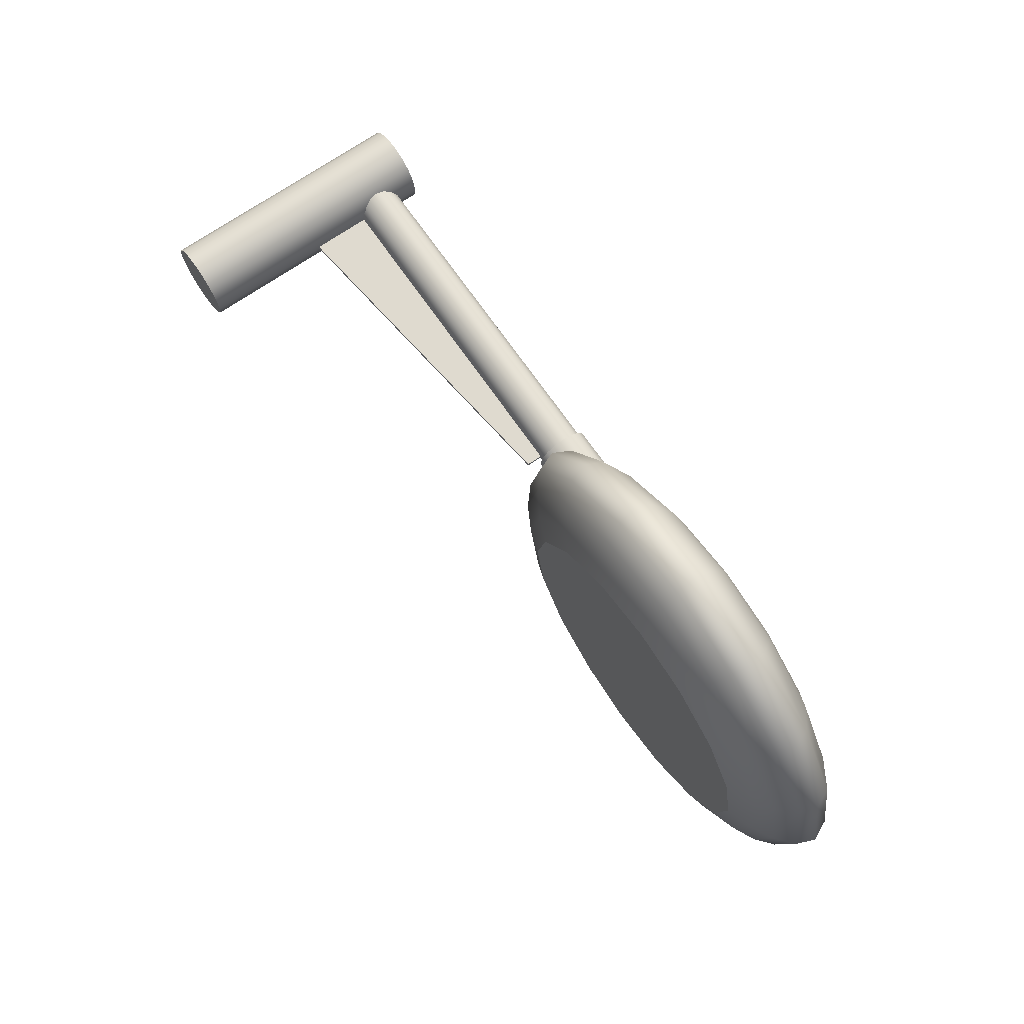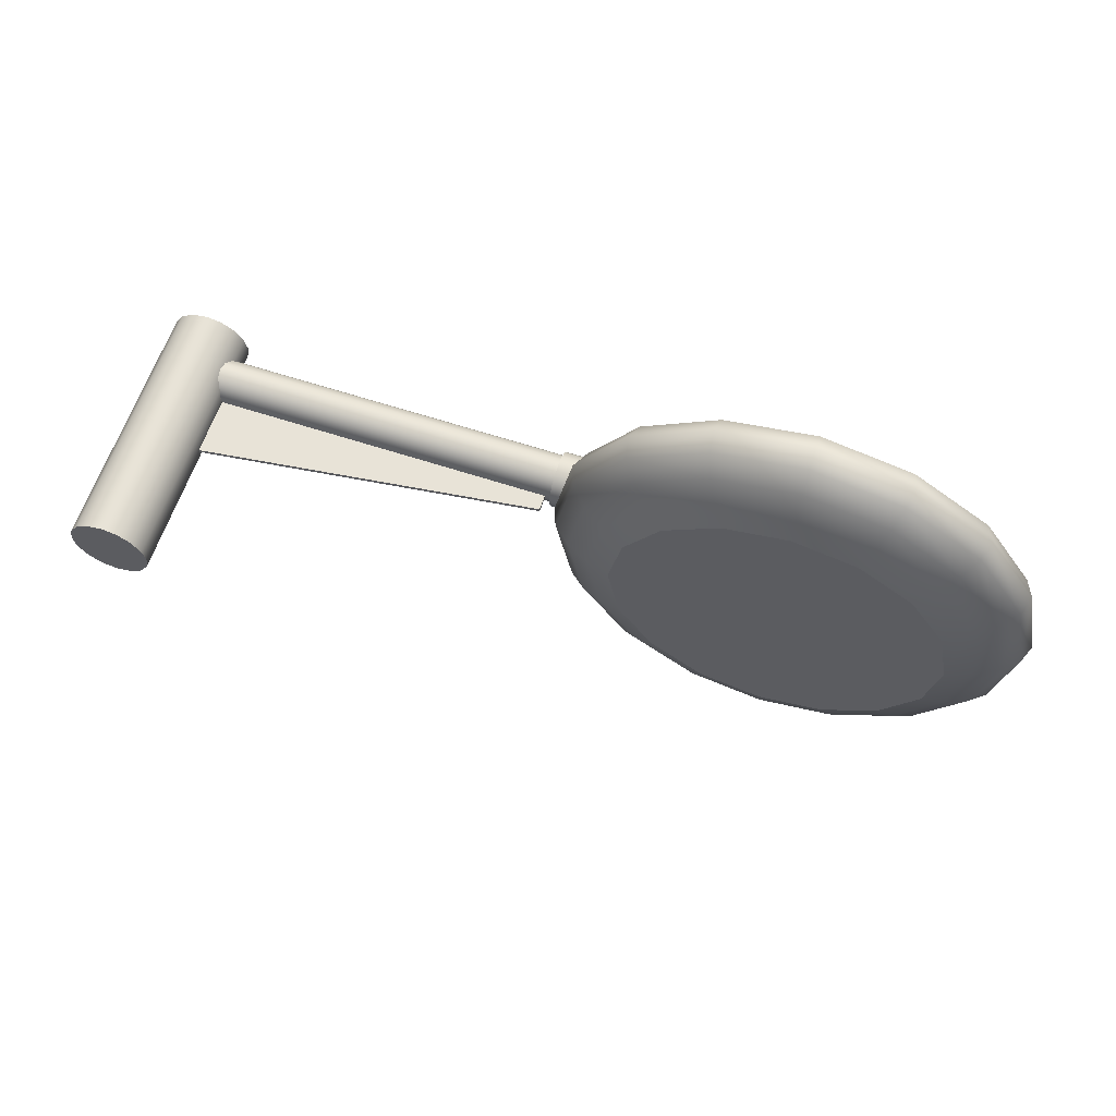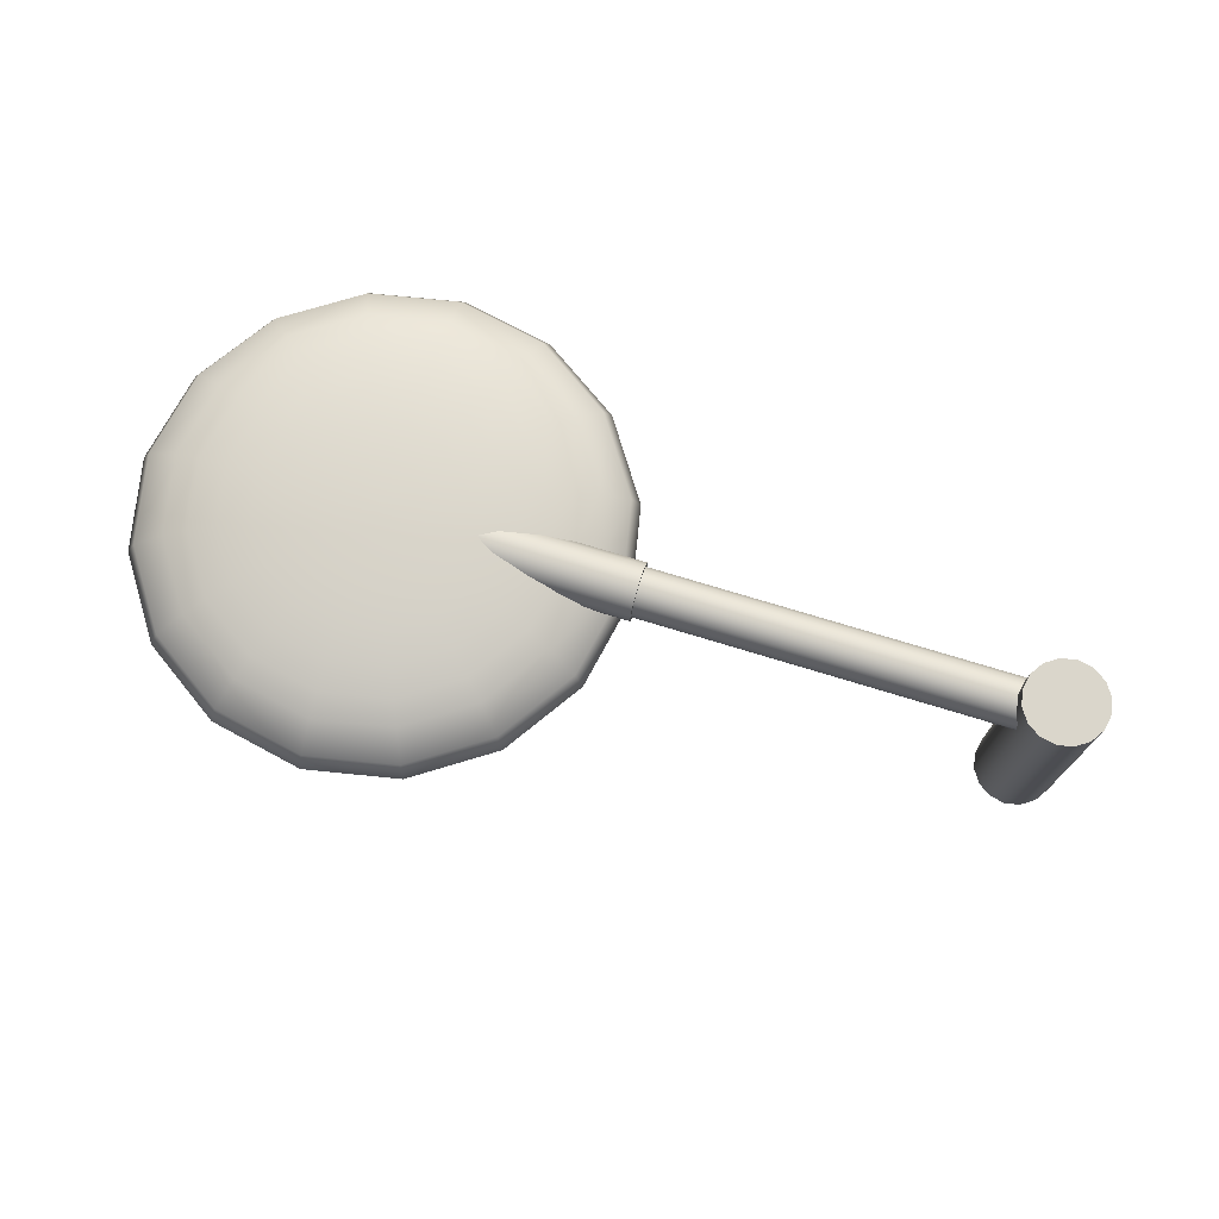
<metadata>
{"format":"obj","ext":"obj","renderer":"f3d","projection":"perspective","resolution":1024,"background":"white","views":[{"elev":70.6,"azim":-124.7,"up":"+Y"},{"elev":61.9,"azim":-161.5,"up":"+Y"},{"elev":73.7,"azim":17.0,"up":"+Z"}]}
</metadata>
<code>
o Cylinder.001
v 0 -0.05 -0.3043
v 0 -0.05 0.01888
v -0.01913 -0.04619 -0.3043
v -0.01913 -0.04619 0.01888
v -0.03535 -0.03535 -0.3043
v -0.03535 -0.03535 0.01888
v -0.04619 -0.01913 -0.3043
v -0.04619 -0.01913 0.01888
v -0.05 0 -0.3043
v -0.05 0 0.01888
v -0.04619 0.01913 -0.3043
v -0.04619 0.01913 0.01888
v -0.03535 0.03535 -0.3043
v -0.03535 0.03535 0.01888
v -0.01913 0.04619 -0.3043
v -0.01913 0.04619 0.01888
v 0 0.05 -0.3043
v 0 0.05 0.01888
v 0.01913 0.04619 -0.3043
v 0.01913 0.04619 0.01888
v 0.03535 0.03535 -0.3043
v 0.03535 0.03535 0.01888
v 0.04619 0.01913 -0.3043
v 0.04619 0.01913 0.01888
v 0.05 0 -0.3043
v 0.05 0 0.01888
v 0.04619 -0.01913 -0.3043
v 0.04619 -0.01913 0.01888
v 0.03535 -0.03535 -0.3043
v 0.03535 -0.03535 0.01888
v 0.01913 -0.04619 -0.3043
v 0.01913 -0.04619 0.01888
f 2 3 1
f 4 5 3
f 6 7 5
f 8 9 7
f 10 11 9
f 12 13 11
f 14 15 13
f 16 17 15
f 18 19 17
f 20 21 19
f 22 23 21
f 24 25 23
f 26 27 25
f 28 29 27
f 18 14 6
f 30 31 29
f 32 1 31
f 15 23 31
f 2 4 3
f 4 6 5
f 6 8 7
f 8 10 9
f 10 12 11
f 12 14 13
f 14 16 15
f 16 18 17
f 18 20 19
f 20 22 21
f 22 24 23
f 24 26 25
f 26 28 27
f 28 30 29
f 6 4 2
f 2 32 30
f 30 28 26
f 26 24 30
f 24 22 30
f 22 20 18
f 18 16 14
f 14 12 10
f 10 8 14
f 8 6 14
f 6 2 22
f 2 30 22
f 22 18 6
f 30 32 31
f 32 2 1
f 31 1 3
f 3 5 7
f 7 9 11
f 11 13 15
f 15 17 19
f 19 21 23
f 23 25 27
f 27 29 31
f 31 3 7
f 7 11 15
f 15 19 23
f 23 27 31
f 31 7 15
o Cylinder.002
v 0.000475 -0.03 -0.03715
v -0.4911 -0.03 -0.03715
v 0.000475 -0.02772 -0.04863
v -0.4911 -0.02772 -0.04863
v 0.000475 -0.02121 -0.05836
v -0.4911 -0.02121 -0.05836
v 0.000475 -0.01148 -0.06486
v -0.4911 -0.01148 -0.06486
v 0.000475 0 -0.06715
v -0.4911 0 -0.06715
v 0.000475 0.01148 -0.06486
v -0.4911 0.01148 -0.06486
v 0.000475 0.02121 -0.05836
v -0.4911 0.02121 -0.05836
v 0.000475 0.02772 -0.04863
v -0.4911 0.02772 -0.04863
v 0.000475 0.03 -0.03715
v -0.4911 0.03 -0.03715
v 0.000475 0.02772 -0.02567
v -0.4911 0.02772 -0.02567
v 0.000475 0.02121 -0.01593
v -0.4911 0.02121 -0.01593
v 0.000475 0.01148 -0.00943
v -0.4911 0.01148 -0.009431
v 0.000475 0 -0.007147
v -0.4911 0 -0.007147
v 0.000475 -0.01148 -0.00943
v -0.4911 -0.01148 -0.009431
v 0.000475 -0.02121 -0.01593
v -0.4911 -0.02121 -0.01593
v 0.000475 -0.02772 -0.02567
v -0.4911 -0.02772 -0.02567
f 34 35 33
f 36 37 35
f 38 39 37
f 40 41 39
f 42 43 41
f 44 45 43
f 46 47 45
f 48 49 47
f 50 51 49
f 52 53 51
f 53 56 55
f 56 57 55
f 58 59 57
f 60 61 59
f 62 63 61
f 64 33 63
f 34 36 35
f 36 38 37
f 38 40 39
f 40 42 41
f 42 44 43
f 44 46 45
f 46 48 47
f 48 50 49
f 50 52 51
f 52 54 53
f 53 54 56
f 56 58 57
f 58 60 59
f 60 62 61
f 62 64 63
f 64 34 33
o Cylinder.003
v -0.6874 -0.035 -0.03715
v -0.4876 -0.035 -0.03715
v -0.6874 -0.03234 -0.02375
v -0.4876 -0.03234 -0.02375
v -0.6874 -0.02475 -0.0124
v -0.4876 -0.02475 -0.0124
v -0.6874 -0.01339 -0.004811
v -0.4876 -0.01339 -0.004811
v -0.6874 0 -0.002147
v -0.4876 0 -0.002147
v -0.6874 0.01339 -0.004811
v -0.4876 0.01339 -0.004811
v -0.6874 0.02475 -0.0124
v -0.4876 0.02475 -0.0124
v -0.6874 0.03234 -0.02375
v -0.4876 0.03234 -0.02375
v -0.6874 0.035 -0.03715
v -0.4876 0.035 -0.03715
v -0.6874 0.03234 -0.05054
v -0.4876 0.03234 -0.05054
v -0.6874 0.02475 -0.0619
v -0.4876 0.02475 -0.0619
v -0.6874 0.01339 -0.06948
v -0.4876 0.01339 -0.06948
v -0.6874 0 -0.07215
v -0.4876 0 -0.07215
v -0.6874 -0.01339 -0.06948
v -0.4876 -0.01339 -0.06948
v -0.6874 -0.02475 -0.0619
v -0.4876 -0.02475 -0.0619
v -0.6874 -0.03234 -0.05054
v -0.4876 -0.03234 -0.05054
f 66 67 65
f 68 69 67
f 70 71 69
f 72 73 71
f 74 75 73
f 76 77 75
f 78 79 77
f 80 81 79
f 82 83 81
f 84 85 83
f 85 88 87
f 88 89 87
f 90 91 89
f 92 93 91
f 82 78 70
f 94 95 93
f 96 65 95
f 66 68 67
f 68 70 69
f 70 72 71
f 72 74 73
f 74 76 75
f 76 78 77
f 78 80 79
f 80 82 81
f 82 84 83
f 84 86 85
f 85 86 88
f 88 90 89
f 90 92 91
f 92 94 93
f 70 68 66
f 66 96 94
f 94 92 90
f 90 88 94
f 88 86 94
f 86 84 82
f 82 80 78
f 78 76 74
f 74 72 78
f 72 70 78
f 70 66 86
f 66 94 86
f 86 82 70
f 94 96 95
f 96 66 65
o Cube
v -0.0427 0.002278 -0.1421
v -0.0427 0.002278 -0.03652
v -0.0427 -0.002278 -0.1421
v -0.0427 -0.002278 -0.03652
v -0.4799 0.002278 -0.08674
v -0.4799 0.002278 -0.04179
v -0.4799 -0.002278 -0.08674
v -0.4799 -0.002278 -0.04179
f 100 103 99
f 104 101 103
f 101 98 97
f 103 97 99
f 100 104 103
f 104 102 101
f 101 102 98
f 103 101 97
o Discera600
v -0.7955 0 -0.1464
v -0.5869 -0 -0.1464
v -0.5568 -0 -0.1362
v -0.5274 -0 -0.1205
v -0.505 -0 -0.1006
v -0.4962 -0 -0.07813
v -0.5075 -0 -0.05451
v -0.5452 -0 -0.03125
v -0.5754 -0 -0.02056
v -0.6105 -0 -0.0119
v -0.6503 -0 -0.005228
v -0.6945 -0 -0.000507
v -0.743 -0 0.002298
v -0.7955 0 0.003225
v -0.7955 0 -0.1464
v -0.6028 0.07983 -0.1464
v -0.575 0.09135 -0.1362
v -0.5478 0.1026 -0.1205
v -0.5271 0.1112 -0.1006
v -0.519 0.1145 -0.07813
v -0.5294 0.1102 -0.05451
v -0.5643 0.09577 -0.03125
v -0.5921 0.08424 -0.02056
v -0.6246 0.07082 -0.0119
v -0.6613 0.05559 -0.005228
v -0.7022 0.03865 -0.000507
v -0.747 0.02009 0.002298
v -0.7955 0 0.003225
v -0.7955 0 -0.1464
v -0.648 0.1475 -0.1464
v -0.6267 0.1688 -0.1362
v -0.6059 0.1896 -0.1205
v -0.5901 0.2054 -0.1006
v -0.5839 0.2116 -0.07813
v -0.5918 0.2037 -0.05451
v -0.6185 0.177 -0.03125
v -0.6399 0.1557 -0.02056
v -0.6647 0.1309 -0.0119
v -0.6928 0.1027 -0.005228
v -0.7241 0.07142 -0.000507
v -0.7584 0.03713 0.002298
v -0.7955 0 0.003225
v -0.7955 0 -0.1464
v -0.7157 0.1927 -0.1464
v -0.7042 0.2205 -0.1362
v -0.6929 0.2477 -0.1205
v -0.6843 0.2684 -0.1006
v -0.681 0.2765 -0.07813
v -0.6853 0.2661 -0.05451
v -0.6997 0.2312 -0.03125
v -0.7113 0.2034 -0.02056
v -0.7247 0.171 -0.0119
v -0.7399 0.1342 -0.005228
v -0.7569 0.09332 -0.000507
v -0.7754 0.04851 0.002298
v -0.7955 0 0.003225
v -0.7955 0 -0.1464
v -0.7955 0.2086 -0.1464
v -0.7955 0.2387 -0.1362
v -0.7955 0.2682 -0.1205
v -0.7955 0.2905 -0.1006
v -0.7955 0.2993 -0.07813
v -0.7955 0.288 -0.05451
v -0.7955 0.2503 -0.03125
v -0.7955 0.2201 -0.02056
v -0.7955 0.1851 -0.0119
v -0.7955 0.1453 -0.005228
v -0.7955 0.101 -0.000507
v -0.7955 0.05251 0.002298
v -0.7955 0 0.003225
v -0.7955 0 -0.1464
v -0.8753 0.1927 -0.1464
v -0.8869 0.2205 -0.1362
v -0.8981 0.2477 -0.1205
v -0.9067 0.2684 -0.1006
v -0.9101 0.2765 -0.07813
v -0.9057 0.2661 -0.05451
v -0.8913 0.2312 -0.03125
v -0.8798 0.2034 -0.02056
v -0.8663 0.171 -0.0119
v -0.8511 0.1342 -0.005228
v -0.8342 0.09332 -0.000507
v -0.8156 0.04851 0.002298
v -0.7955 0 0.003225
v -0.7955 0 -0.1464
v -0.943 0.1475 -0.1464
v -0.9643 0.1688 -0.1362
v -0.9851 0.1896 -0.1205
v -1.001 0.2054 -0.1006
v -1.007 0.2116 -0.07813
v -0.9992 0.2037 -0.05451
v -0.9725 0.177 -0.03125
v -0.9512 0.1557 -0.02056
v -0.9264 0.1309 -0.0119
v -0.8982 0.1027 -0.005228
v -0.8669 0.07142 -0.000507
v -0.8326 0.03713 0.002298
v -0.7955 0 0.003225
v -0.7955 0 -0.1464
v -0.9882 0.07983 -0.1464
v -1.016 0.09135 -0.1362
v -1.043 0.1026 -0.1205
v -1.064 0.1112 -0.1006
v -1.072 0.1145 -0.07813
v -1.062 0.1102 -0.05451
v -1.027 0.09577 -0.03125
v -0.9989 0.08424 -0.02056
v -0.9665 0.07082 -0.0119
v -0.9297 0.05559 -0.005228
v -0.8888 0.03865 -0.000507
v -0.844 0.02009 0.002298
v -0.7955 0 0.003225
v -0.7955 0 -0.1464
v -1.004 0 -0.1464
v -1.034 0 -0.1362
v -1.064 -0 -0.1205
v -1.086 -0 -0.1006
v -1.095 -0 -0.07813
v -1.084 -0 -0.05451
v -1.046 -0 -0.03125
v -1.016 -0 -0.02056
v -0.9806 -0 -0.0119
v -0.9408 -0 -0.005228
v -0.8965 -0 -0.000507
v -0.848 -0 0.002298
v -0.7955 0 0.003225
v -0.7955 0 -0.1464
v -0.9882 -0.07983 -0.1464
v -1.016 -0.09135 -0.1362
v -1.043 -0.1026 -0.1205
v -1.064 -0.1112 -0.1006
v -1.072 -0.1145 -0.07813
v -1.062 -0.1102 -0.05451
v -1.027 -0.09577 -0.03125
v -0.9989 -0.08424 -0.02056
v -0.9665 -0.07082 -0.0119
v -0.9297 -0.05559 -0.005228
v -0.8888 -0.03865 -0.000507
v -0.844 -0.02009 0.002298
v -0.7955 0 0.003225
v -0.7955 0 -0.1464
v -0.943 -0.1475 -0.1464
v -0.9643 -0.1688 -0.1362
v -0.9851 -0.1896 -0.1205
v -1.001 -0.2054 -0.1006
v -1.007 -0.2116 -0.07813
v -0.9992 -0.2037 -0.05451
v -0.9725 -0.177 -0.03125
v -0.9512 -0.1557 -0.02056
v -0.9264 -0.1309 -0.0119
v -0.8982 -0.1027 -0.005228
v -0.8669 -0.07142 -0.000507
v -0.8326 -0.03713 0.002298
v -0.7955 0 0.003225
v -0.7955 0 -0.1464
v -0.8753 -0.1927 -0.1464
v -0.8869 -0.2205 -0.1362
v -0.8981 -0.2477 -0.1205
v -0.9067 -0.2684 -0.1006
v -0.9101 -0.2765 -0.07813
v -0.9057 -0.2661 -0.05451
v -0.8913 -0.2312 -0.03125
v -0.8798 -0.2034 -0.02056
v -0.8663 -0.171 -0.0119
v -0.8511 -0.1342 -0.005228
v -0.8342 -0.09332 -0.000507
v -0.8156 -0.04851 0.002298
v -0.7955 0 0.003225
v -0.7955 0 -0.1464
v -0.7955 -0.2086 -0.1464
v -0.7955 -0.2387 -0.1362
v -0.7955 -0.2682 -0.1205
v -0.7955 -0.2905 -0.1006
v -0.7955 -0.2993 -0.07813
v -0.7955 -0.288 -0.05451
v -0.7955 -0.2503 -0.03125
v -0.7955 -0.2201 -0.02056
v -0.7955 -0.1851 -0.0119
v -0.7955 -0.1453 -0.005228
v -0.7955 -0.101 -0.000507
v -0.7955 -0.05251 0.002298
v -0.7955 0 0.003225
v -0.7955 0 -0.1464
v -0.7157 -0.1927 -0.1464
v -0.7042 -0.2205 -0.1362
v -0.6929 -0.2477 -0.1205
v -0.6843 -0.2684 -0.1006
v -0.681 -0.2765 -0.07813
v -0.6853 -0.2661 -0.05451
v -0.6997 -0.2312 -0.03125
v -0.7113 -0.2034 -0.02056
v -0.7247 -0.171 -0.0119
v -0.7399 -0.1342 -0.005228
v -0.7569 -0.09332 -0.000507
v -0.7754 -0.04851 0.002298
v -0.7955 0 0.003225
v -0.7955 0 -0.1464
v -0.648 -0.1475 -0.1464
v -0.6267 -0.1688 -0.1362
v -0.6059 -0.1896 -0.1205
v -0.5901 -0.2054 -0.1006
v -0.5839 -0.2116 -0.07813
v -0.5918 -0.2037 -0.05451
v -0.6185 -0.177 -0.03125
v -0.6399 -0.1557 -0.02056
v -0.6647 -0.1309 -0.0119
v -0.6928 -0.1027 -0.005228
v -0.7241 -0.07142 -0.000507
v -0.7584 -0.03713 0.002298
v -0.7955 0 0.003225
v -0.7955 0 -0.1464
v -0.6028 -0.07983 -0.1464
v -0.575 -0.09135 -0.1362
v -0.5478 -0.1026 -0.1205
v -0.5271 -0.1112 -0.1006
v -0.519 -0.1145 -0.07813
v -0.5294 -0.1102 -0.05451
v -0.5643 -0.09577 -0.03125
v -0.5921 -0.08424 -0.02056
v -0.6246 -0.07082 -0.0119
v -0.6613 -0.05559 -0.005228
v -0.7022 -0.03865 -0.000507
v -0.747 -0.02009 0.002298
v -0.7955 0 0.003225
f 107 106 120
f 121 120 134
f 135 134 148
f 149 148 162
f 163 162 176
f 177 176 190
f 191 190 204
f 205 204 218
f 219 218 232
f 233 232 246
f 247 246 260
f 261 260 274
f 275 274 288
f 289 288 302
f 303 302 316
f 317 316 106
f 108 107 121
f 122 121 135
f 136 135 149
f 150 149 163
f 164 163 177
f 178 177 191
f 192 191 205
f 206 205 219
f 220 219 233
f 234 233 247
f 247 261 262
f 261 275 276
f 276 275 289
f 290 289 303
f 304 303 317
f 318 317 107
f 109 108 122
f 123 122 136
f 137 136 150
f 151 150 164
f 165 164 178
f 179 178 192
f 193 192 206
f 207 206 220
f 221 220 234
f 235 234 248
f 249 248 262
f 263 262 276
f 277 276 290
f 291 290 304
f 305 304 318
f 319 318 108
f 110 109 123
f 124 123 137
f 137 151 152
f 152 151 165
f 166 165 179
f 179 193 194
f 194 193 207
f 208 207 221
f 222 221 235
f 235 249 250
f 250 249 263
f 264 263 277
f 278 277 291
f 292 291 305
f 305 319 320
f 320 319 109
f 111 110 124
f 125 124 138
f 139 138 152
f 153 152 166
f 167 166 180
f 181 180 194
f 195 194 208
f 209 208 222
f 223 222 236
f 237 236 250
f 250 264 265
f 264 278 279
f 279 278 292
f 293 292 306
f 307 306 320
f 321 320 110
f 112 111 125
f 126 125 139
f 140 139 153
f 154 153 167
f 168 167 181
f 182 181 195
f 196 195 209
f 210 209 223
f 224 223 237
f 238 237 251
f 252 251 265
f 266 265 279
f 280 279 293
f 294 293 307
f 308 307 321
f 322 321 111
f 113 112 126
f 127 126 140
f 141 140 154
f 154 168 169
f 169 168 182
f 183 182 196
f 196 210 211
f 211 210 224
f 225 224 238
f 239 238 252
f 253 252 266
f 267 266 280
f 281 280 294
f 295 294 308
f 308 322 323
f 323 322 112
f 114 113 127
f 128 127 141
f 142 141 155
f 156 155 169
f 170 169 183
f 184 183 197
f 197 211 212
f 212 211 225
f 226 225 239
f 239 253 254
f 253 267 268
f 268 267 281
f 282 281 295
f 296 295 309
f 309 323 324
f 324 323 113
f 115 114 128
f 128 142 143
f 143 142 156
f 156 170 171
f 171 170 184
f 184 198 199
f 198 212 213
f 213 212 226
f 227 226 240
f 240 254 255
f 254 268 269
f 269 268 282
f 283 282 296
f 297 296 310
f 310 324 325
f 325 324 114
f 116 115 129
f 130 129 143
f 144 143 157
f 158 157 171
f 172 171 185
f 186 185 199
f 200 199 213
f 214 213 227
f 227 241 242
f 241 255 256
f 256 255 269
f 270 269 283
f 284 283 297
f 298 297 311
f 312 311 325
f 326 325 115
f 117 116 130
f 130 144 145
f 145 144 158
f 158 172 173
f 173 172 186
f 186 200 201
f 201 200 214
f 215 214 228
f 228 242 243
f 243 242 256
f 256 270 271
f 271 270 284
f 285 284 298
f 299 298 312
f 312 326 327
f 327 326 116
f 117 131 132
f 131 145 146
f 145 159 160
f 159 173 174
f 173 187 188
f 187 201 202
f 201 215 216
f 215 229 230
f 229 243 244
f 243 257 258
f 257 271 272
f 271 285 286
f 285 299 300
f 299 313 314
f 313 327 328
f 327 117 118
f 107 120 121
f 121 134 135
f 135 148 149
f 149 162 163
f 163 176 177
f 177 190 191
f 191 204 205
f 205 218 219
f 219 232 233
f 233 246 247
f 247 260 261
f 261 274 275
f 275 288 289
f 289 302 303
f 303 316 317
f 317 106 107
f 108 121 122
f 122 135 136
f 136 149 150
f 150 163 164
f 164 177 178
f 178 191 192
f 192 205 206
f 206 219 220
f 220 233 234
f 234 247 248
f 247 262 248
f 261 276 262
f 276 289 290
f 290 303 304
f 304 317 318
f 318 107 108
f 109 122 123
f 123 136 137
f 137 150 151
f 151 164 165
f 165 178 179
f 179 192 193
f 193 206 207
f 207 220 221
f 221 234 235
f 235 248 249
f 249 262 263
f 263 276 277
f 277 290 291
f 291 304 305
f 305 318 319
f 319 108 109
f 110 123 124
f 124 137 138
f 137 152 138
f 152 165 166
f 166 179 180
f 179 194 180
f 194 207 208
f 208 221 222
f 222 235 236
f 235 250 236
f 250 263 264
f 264 277 278
f 278 291 292
f 292 305 306
f 305 320 306
f 320 109 110
f 111 124 125
f 125 138 139
f 139 152 153
f 153 166 167
f 167 180 181
f 181 194 195
f 195 208 209
f 209 222 223
f 223 236 237
f 237 250 251
f 250 265 251
f 264 279 265
f 279 292 293
f 293 306 307
f 307 320 321
f 321 110 111
f 112 125 126
f 126 139 140
f 140 153 154
f 154 167 168
f 168 181 182
f 182 195 196
f 196 209 210
f 210 223 224
f 224 237 238
f 238 251 252
f 252 265 266
f 266 279 280
f 280 293 294
f 294 307 308
f 308 321 322
f 322 111 112
f 113 126 127
f 127 140 141
f 141 154 155
f 154 169 155
f 169 182 183
f 183 196 197
f 196 211 197
f 211 224 225
f 225 238 239
f 239 252 253
f 253 266 267
f 267 280 281
f 281 294 295
f 295 308 309
f 308 323 309
f 323 112 113
f 114 127 128
f 128 141 142
f 142 155 156
f 156 169 170
f 170 183 184
f 184 197 198
f 197 212 198
f 212 225 226
f 226 239 240
f 239 254 240
f 253 268 254
f 268 281 282
f 282 295 296
f 296 309 310
f 309 324 310
f 324 113 114
f 115 128 129
f 128 143 129
f 143 156 157
f 156 171 157
f 171 184 185
f 184 199 185
f 198 213 199
f 213 226 227
f 227 240 241
f 240 255 241
f 254 269 255
f 269 282 283
f 283 296 297
f 297 310 311
f 310 325 311
f 325 114 115
f 116 129 130
f 130 143 144
f 144 157 158
f 158 171 172
f 172 185 186
f 186 199 200
f 200 213 214
f 214 227 228
f 227 242 228
f 241 256 242
f 256 269 270
f 270 283 284
f 284 297 298
f 298 311 312
f 312 325 326
f 326 115 116
f 117 130 131
f 130 145 131
f 145 158 159
f 158 173 159
f 173 186 187
f 186 201 187
f 201 214 215
f 215 228 229
f 228 243 229
f 243 256 257
f 256 271 257
f 271 284 285
f 285 298 299
f 299 312 313
f 312 327 313
f 327 116 117
f 117 132 118
f 131 146 132
f 145 160 146
f 159 174 160
f 173 188 174
f 187 202 188
f 201 216 202
f 215 230 216
f 229 244 230
f 243 258 244
f 257 272 258
f 271 286 272
f 285 300 286
f 299 314 300
f 313 328 314
f 327 118 328
f 105 119 120
f 119 133 134
f 133 147 148
f 147 161 162
f 161 175 176
f 175 189 190
f 189 203 204
f 203 217 218
f 217 231 232
f 231 245 246
f 245 259 260
f 259 273 274
f 273 287 288
f 287 301 302
f 301 315 316
f 315 105 106
f 105 120 106
f 119 134 120
f 133 148 134
f 147 162 148
f 161 176 162
f 175 190 176
f 189 204 190
f 203 218 204
f 217 232 218
f 231 246 232
f 245 260 246
f 259 274 260
f 273 288 274
f 287 302 288
f 301 316 302
f 315 106 316

</code>
